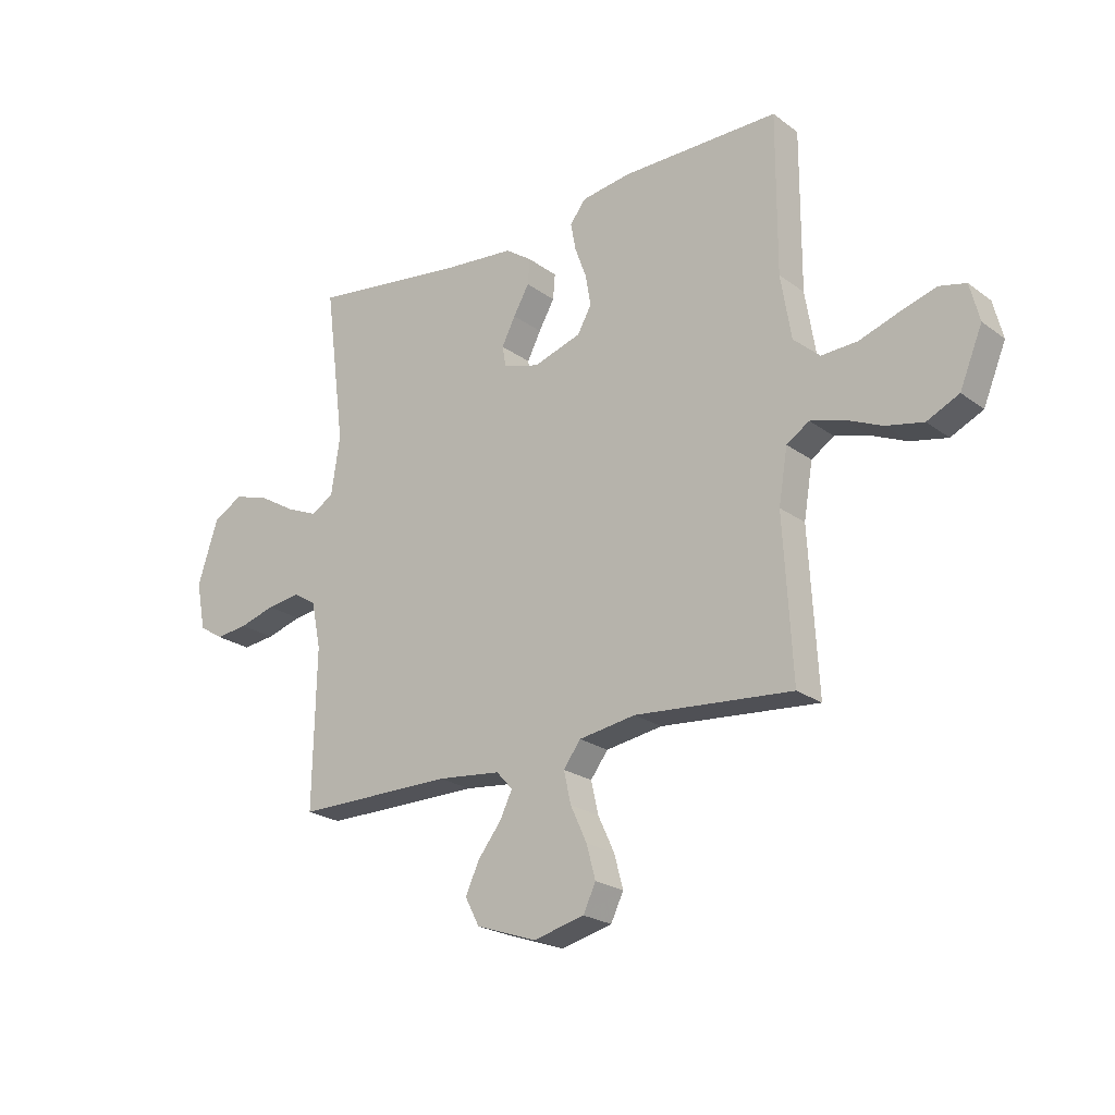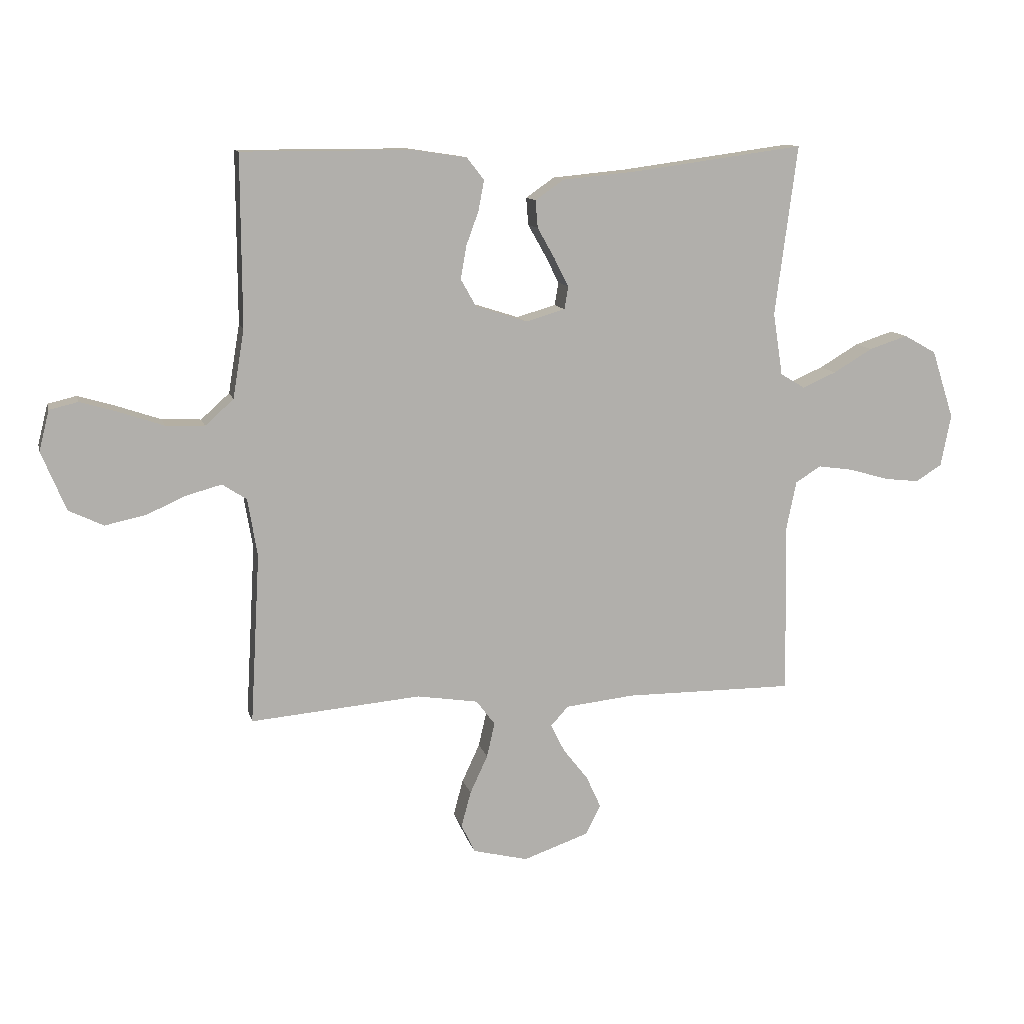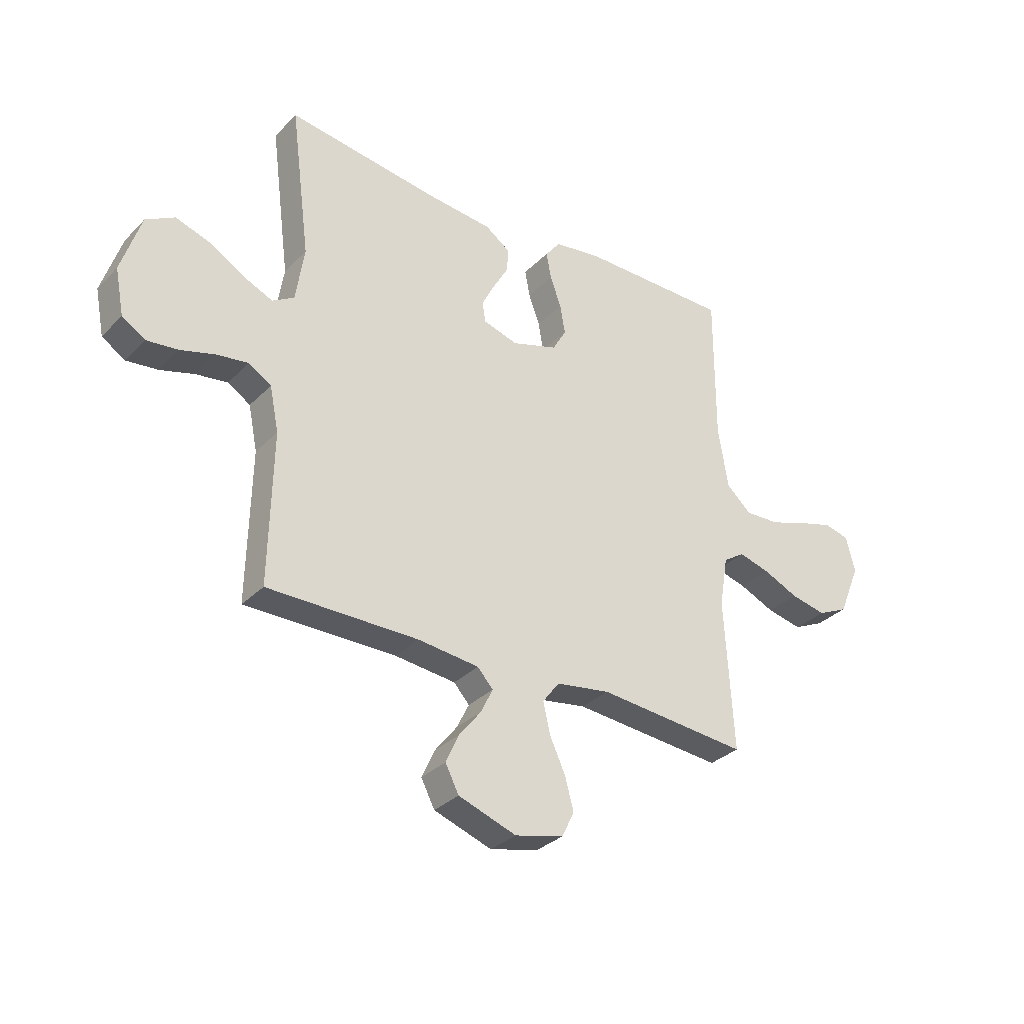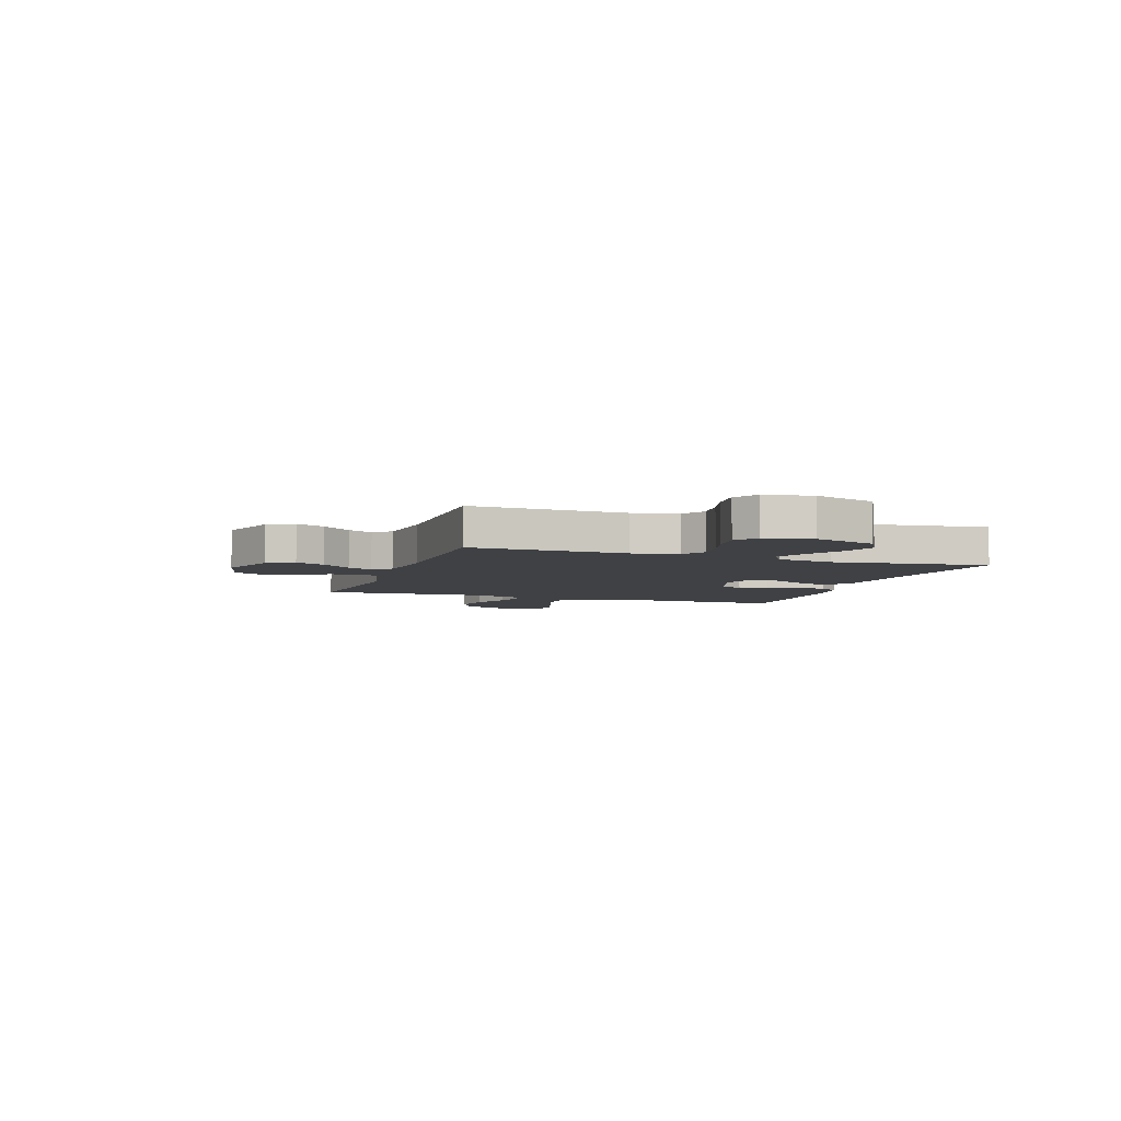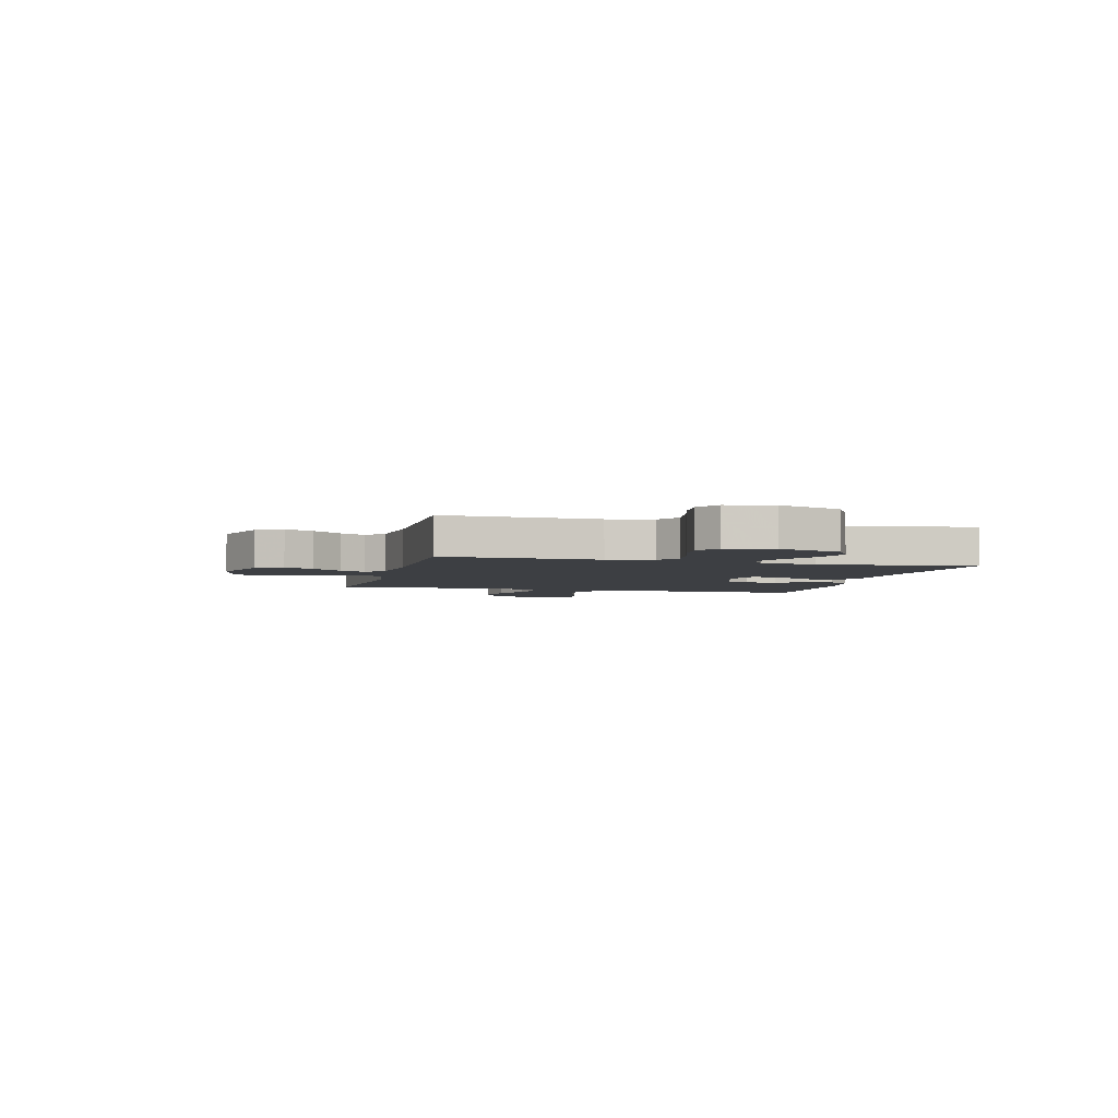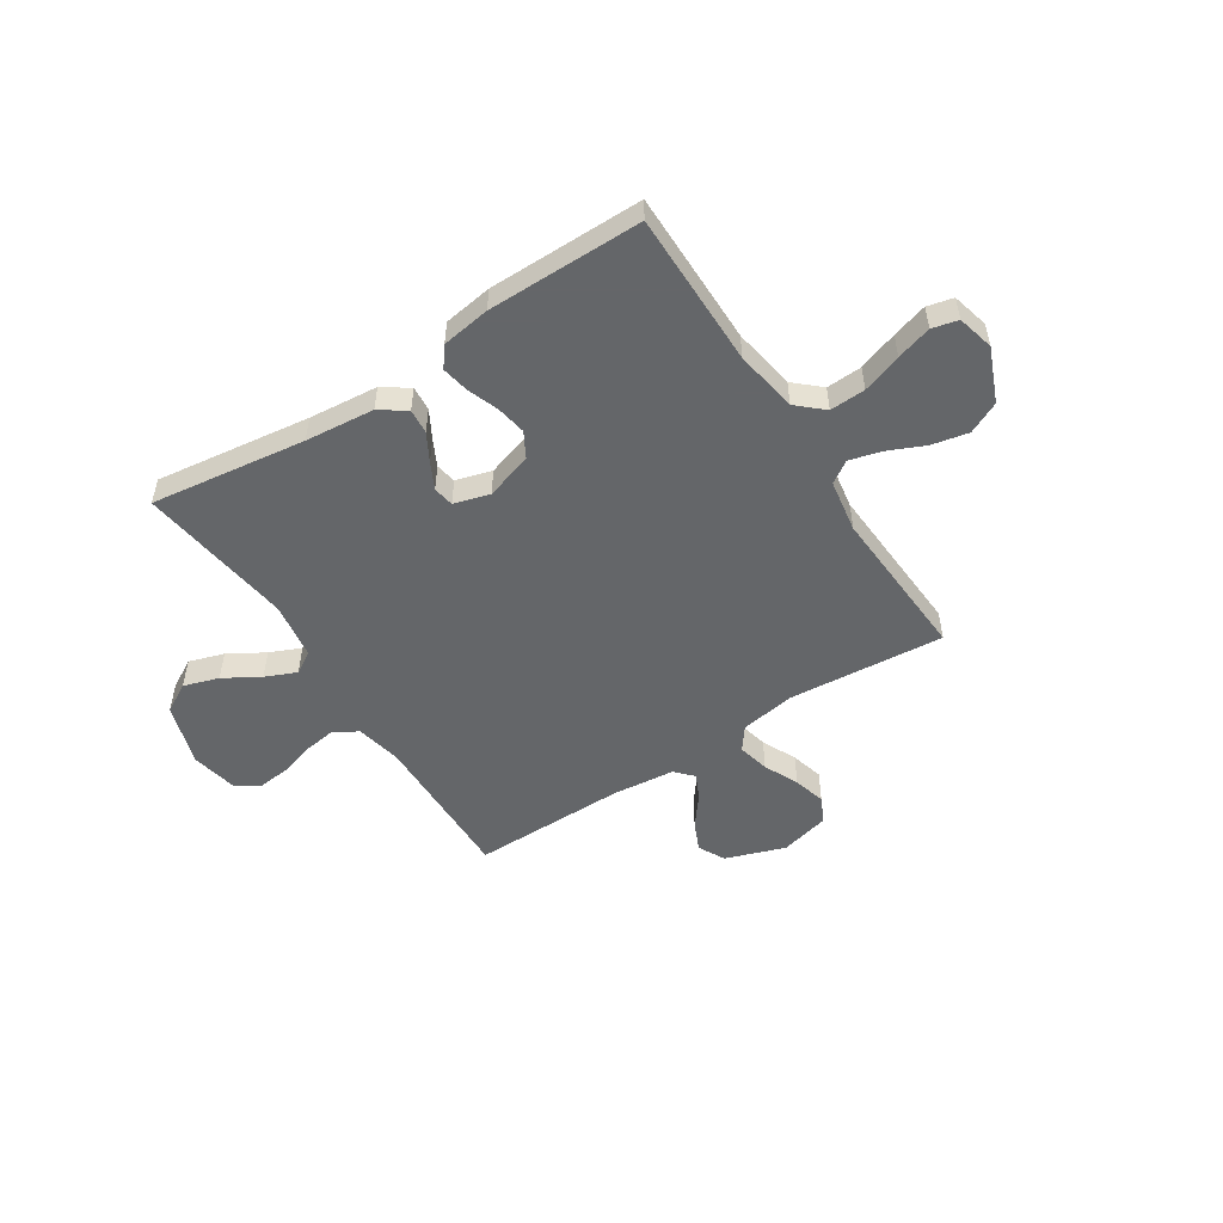
<metadata>
{"format":"obj","ext":"obj","renderer":"f3d","projection":"perspective","resolution":1024,"background":"white","views":[{"elev":-22.5,"azim":38.8,"up":"+Z"},{"elev":11.5,"azim":166.8,"up":"+Z"},{"elev":-32.0,"azim":-36.2,"up":"+Z"},{"elev":-5.4,"azim":-108.9,"up":"+Y"},{"elev":-3.8,"azim":-104.3,"up":"+Y"},{"elev":-51.7,"azim":32.9,"up":"+Y"}]}
</metadata>
<code>
v 0.5 0.07 -0.5
v 0.2 0.07 -0.474
v 0.092 0.07 -0.491
v 0.059 0.07 -0.535
v 0.073 0.07 -0.596
v 0.104 0.07 -0.663
v 0.121 0.07 -0.726
v 0.097 0.07 -0.776
v 0 0.07 -0.8
v -0.115 0.07 -0.76
v -0.142 0.07 -0.708
v -0.116 0.07 -0.651
v -0.072 0.07 -0.595
v -0.048 0.07 -0.546
v -0.079 0.07 -0.512
v -0.2 0.07 -0.499
v -0.5 0.07 -0.5
v -0.494 0.07 -0.2
v -0.512 0.07 -0.112
v -0.557 0.07 -0.084
v -0.62 0.07 -0.093
v -0.688 0.07 -0.113
v -0.75 0.07 -0.12
v -0.796 0.07 -0.091
v -0.814 0.07 0
v -0.775 0.07 0.121
v -0.718 0.07 0.153
v -0.65 0.07 0.131
v -0.581 0.07 0.09
v -0.521 0.07 0.064
v -0.478 0.07 0.09
v -0.461 0.07 0.2
v -0.5 0.07 0.5
v -0.2 0.07 0.459
v -0.066 0.07 0.446
v -0.016 0.07 0.411
v -0.02 0.07 0.363
v -0.05 0.07 0.31
v -0.076 0.07 0.259
v -0.069 0.07 0.219
v 0 0.07 0.199
v 0.091 0.07 0.228
v 0.118 0.07 0.276
v 0.108 0.07 0.334
v 0.086 0.07 0.394
v 0.076 0.07 0.447
v 0.106 0.07 0.486
v 0.2 0.07 0.5
v 0.5 0.07 0.5
v 0.499 0.07 0.2
v 0.519 0.07 0.079
v 0.569 0.07 0.034
v 0.638 0.07 0.037
v 0.714 0.07 0.063
v 0.782 0.07 0.083
v 0.832 0.07 0.071
v 0.85 0.07 0
v 0.807 0.07 -0.104
v 0.746 0.07 -0.133
v 0.675 0.07 -0.118
v 0.605 0.07 -0.087
v 0.543 0.07 -0.07
v 0.5 0.07 -0.098
v 0.483 0.07 -0.2
v 0.5 0 -0.5
v 0.2 0 -0.474
v 0.092 0 -0.491
v 0.059 0 -0.535
v 0.073 0 -0.596
v 0.104 0 -0.663
v 0.121 0 -0.726
v 0.097 0 -0.776
v 0 0 -0.8
v -0.115 0 -0.76
v -0.142 0 -0.708
v -0.116 0 -0.651
v -0.072 0 -0.595
v -0.048 0 -0.546
v -0.079 0 -0.512
v -0.2 0 -0.499
v -0.5 0 -0.5
v -0.494 0 -0.2
v -0.512 0 -0.112
v -0.557 0 -0.084
v -0.62 0 -0.093
v -0.688 0 -0.113
v -0.75 0 -0.12
v -0.796 0 -0.091
v -0.814 0 0
v -0.775 0 0.121
v -0.718 0 0.153
v -0.65 0 0.131
v -0.581 0 0.09
v -0.521 0 0.064
v -0.478 0 0.09
v -0.461 0 0.2
v -0.5 0 0.5
v -0.2 0 0.459
v -0.066 0 0.446
v -0.016 0 0.411
v -0.02 0 0.363
v -0.05 0 0.31
v -0.076 0 0.259
v -0.069 0 0.219
v 0 0 0.199
v 0.091 0 0.228
v 0.118 0 0.276
v 0.108 0 0.334
v 0.086 0 0.394
v 0.076 0 0.447
v 0.106 0 0.486
v 0.2 0 0.5
v 0.5 0 0.5
v 0.499 0 0.2
v 0.519 0 0.079
v 0.569 0 0.034
v 0.638 0 0.037
v 0.714 0 0.063
v 0.782 0 0.083
v 0.832 0 0.071
v 0.85 0 0
v 0.807 0 -0.104
v 0.746 0 -0.133
v 0.675 0 -0.118
v 0.605 0 -0.087
v 0.543 0 -0.07
v 0.5 0 -0.098
v 0.483 0 -0.2
f 59 60 61
f 58 59 61
f 57 58 61
f 56 57 61
f 55 56 61
f 54 55 61
f 53 54 61
f 52 53 61 62
f 51 52 62 63
f 48 49 50
f 47 48 50
f 46 47 50
f 45 46 50
f 44 45 50
f 51 63 64
f 50 51 64
f 44 50 64
f 43 44 64
f 36 37 38
f 35 36 38
f 34 35 38
f 34 38 39
f 33 34 39
f 32 33 39
f 31 32 39 40
f 27 28 29
f 26 27 29
f 25 26 29
f 24 25 29
f 23 24 29
f 22 23 29
f 21 22 29
f 20 21 29 30
f 31 40 41
f 30 31 41
f 20 30 41
f 19 20 41
f 11 12 13
f 10 11 13
f 9 10 13
f 8 9 13
f 7 8 13
f 6 7 13
f 5 6 13
f 4 5 13 14
f 3 4 14 15
f 64 1 2
f 43 64 2
f 42 43 2
f 3 15 16
f 2 3 16
f 42 2 16
f 41 42 16
f 19 41 16
f 18 19 16
f 16 17 18
f 125 124 123
f 125 123 122
f 125 122 121
f 125 121 120
f 125 120 119
f 125 119 118
f 125 118 117
f 126 125 117 116
f 127 126 116 115
f 114 113 112
f 114 112 111
f 114 111 110
f 114 110 109
f 114 109 108
f 128 127 115
f 128 115 114
f 128 114 108
f 128 108 107
f 102 101 100
f 102 100 99
f 102 99 98
f 103 102 98
f 103 98 97
f 103 97 96
f 104 103 96 95
f 93 92 91
f 93 91 90
f 93 90 89
f 93 89 88
f 93 88 87
f 93 87 86
f 93 86 85
f 94 93 85 84
f 105 104 95
f 105 95 94
f 105 94 84
f 105 84 83
f 77 76 75
f 77 75 74
f 77 74 73
f 77 73 72
f 77 72 71
f 77 71 70
f 77 70 69
f 78 77 69 68
f 79 78 68 67
f 66 65 128
f 66 128 107
f 66 107 106
f 80 79 67
f 80 67 66
f 80 66 106
f 80 106 105
f 80 105 83
f 80 83 82
f 82 81 80
f 1 65 66 2
f 2 66 67 3
f 3 67 68 4
f 4 68 69 5
f 5 69 70 6
f 6 70 71 7
f 7 71 72 8
f 8 72 73 9
f 9 73 74 10
f 10 74 75 11
f 11 75 76 12
f 12 76 77 13
f 13 77 78 14
f 14 78 79 15
f 15 79 80 16
f 16 80 81 17
f 17 81 82 18
f 18 82 83 19
f 19 83 84 20
f 20 84 85 21
f 21 85 86 22
f 22 86 87 23
f 23 87 88 24
f 24 88 89 25
f 25 89 90 26
f 26 90 91 27
f 27 91 92 28
f 28 92 93 29
f 29 93 94 30
f 30 94 95 31
f 31 95 96 32
f 32 96 97 33
f 33 97 98 34
f 34 98 99 35
f 35 99 100 36
f 36 100 101 37
f 37 101 102 38
f 38 102 103 39
f 39 103 104 40
f 40 104 105 41
f 41 105 106 42
f 42 106 107 43
f 43 107 108 44
f 44 108 109 45
f 45 109 110 46
f 46 110 111 47
f 47 111 112 48
f 48 112 113 49
f 49 113 114 50
f 50 114 115 51
f 51 115 116 52
f 52 116 117 53
f 53 117 118 54
f 54 118 119 55
f 55 119 120 56
f 56 120 121 57
f 57 121 122 58
f 58 122 123 59
f 59 123 124 60
f 60 124 125 61
f 61 125 126 62
f 62 126 127 63
f 63 127 128 64
f 64 128 65 1

</code>
